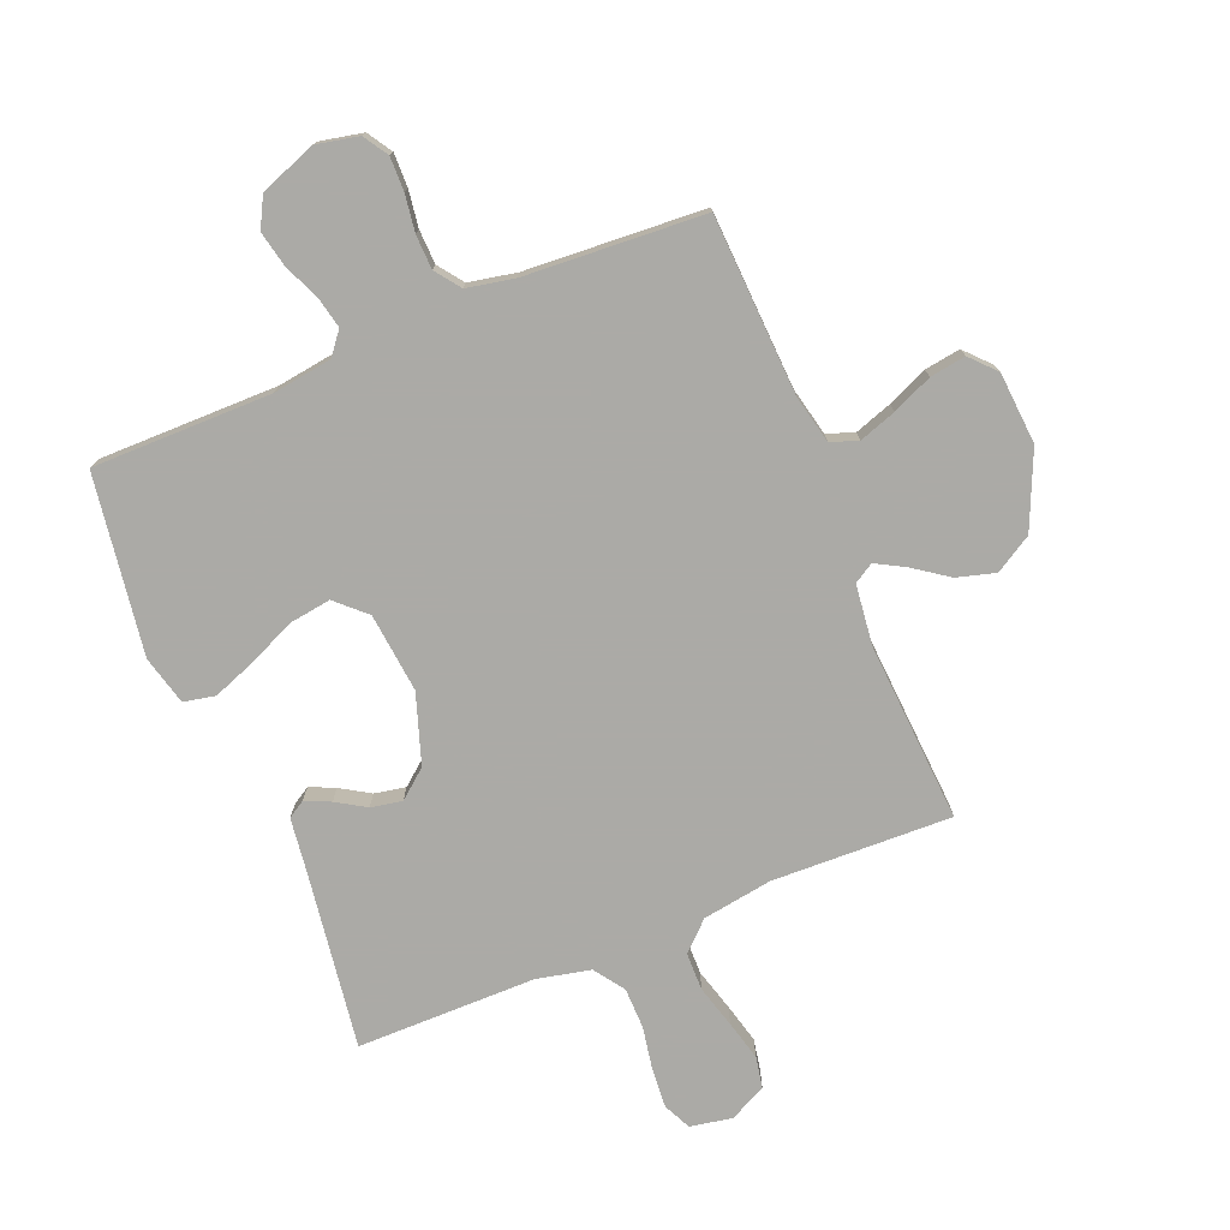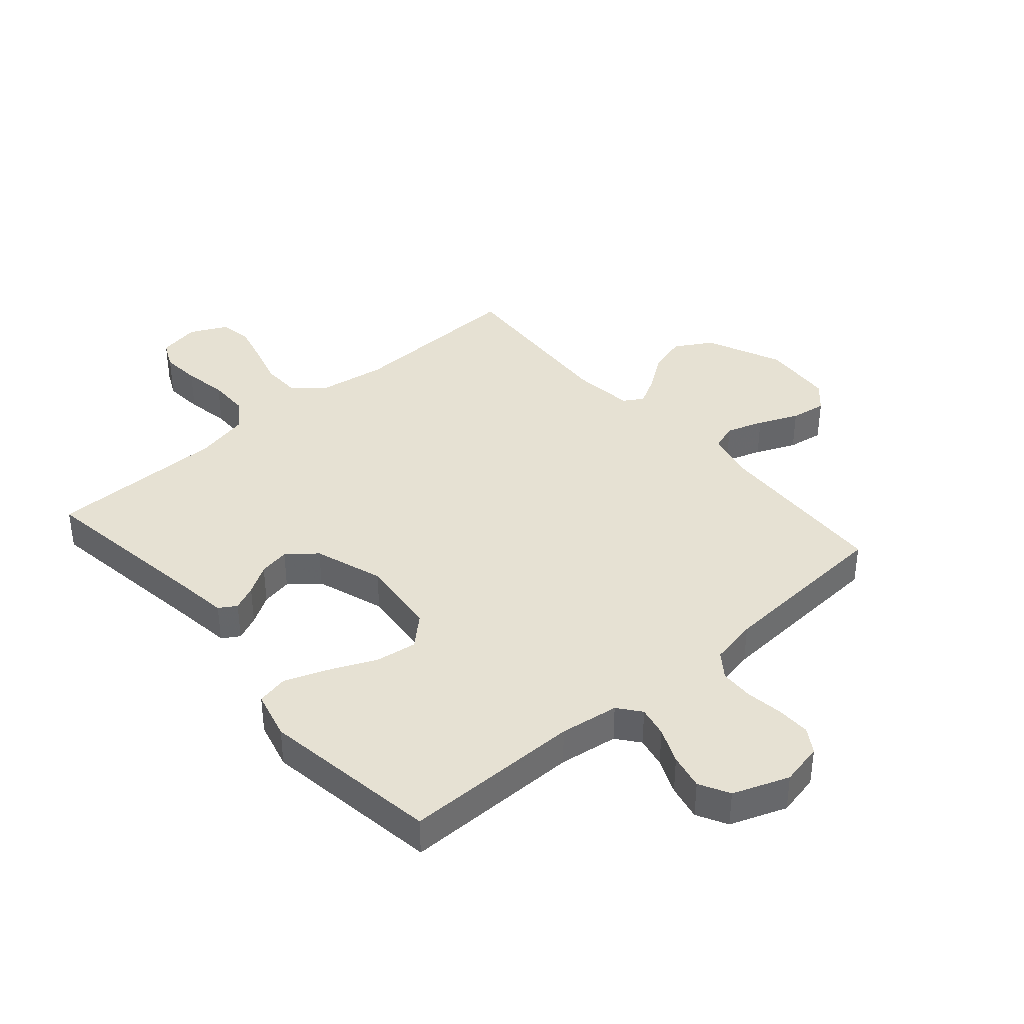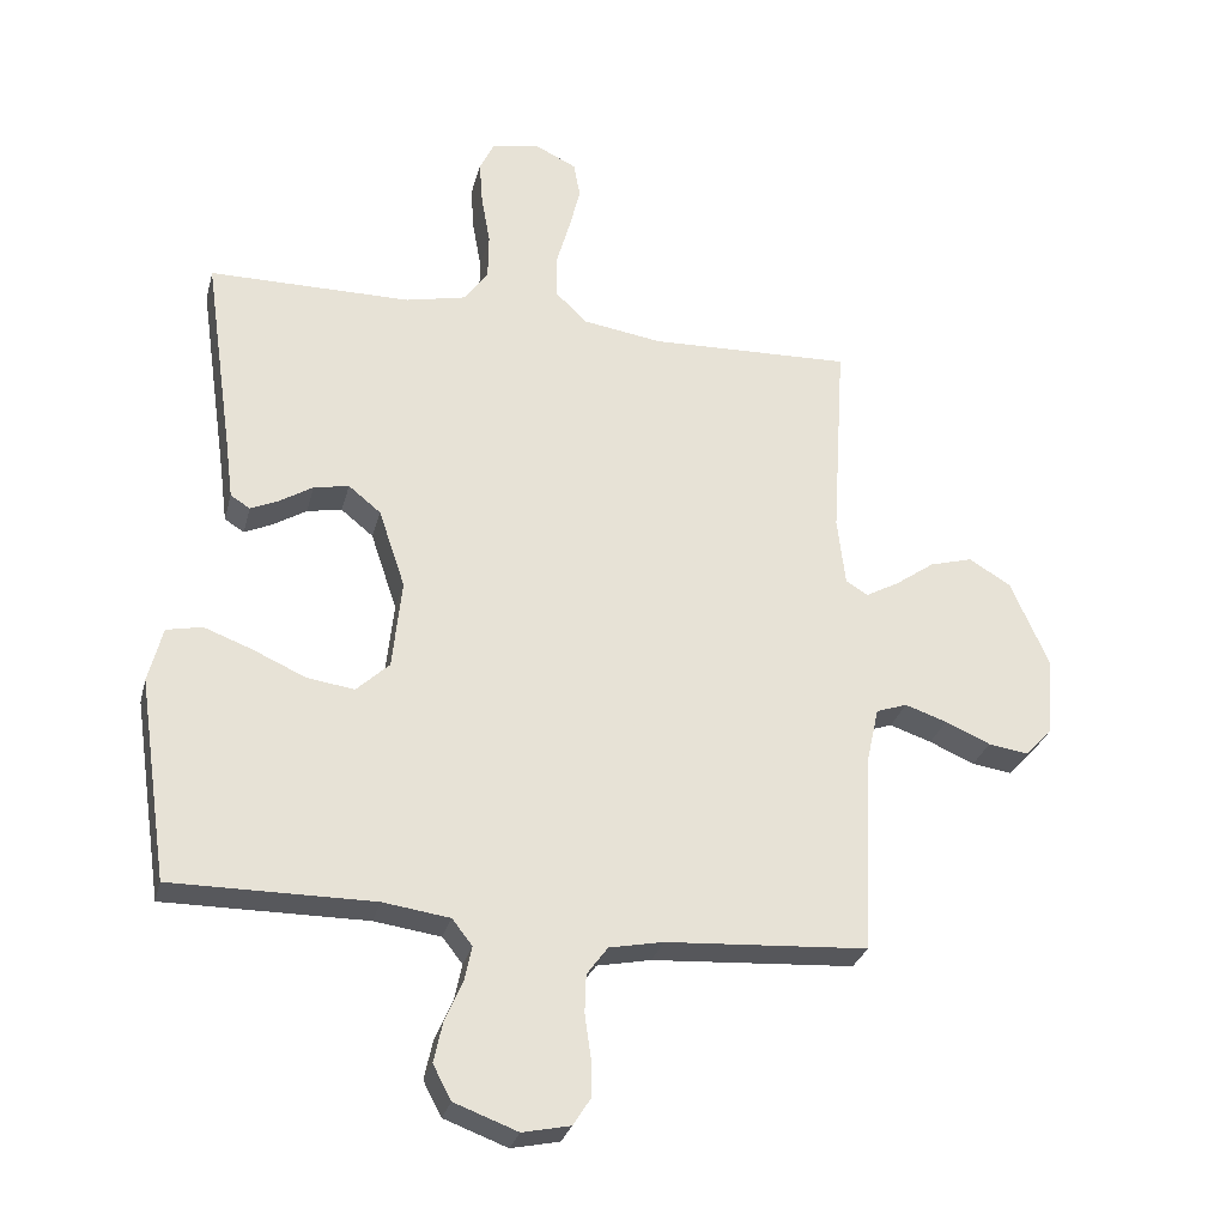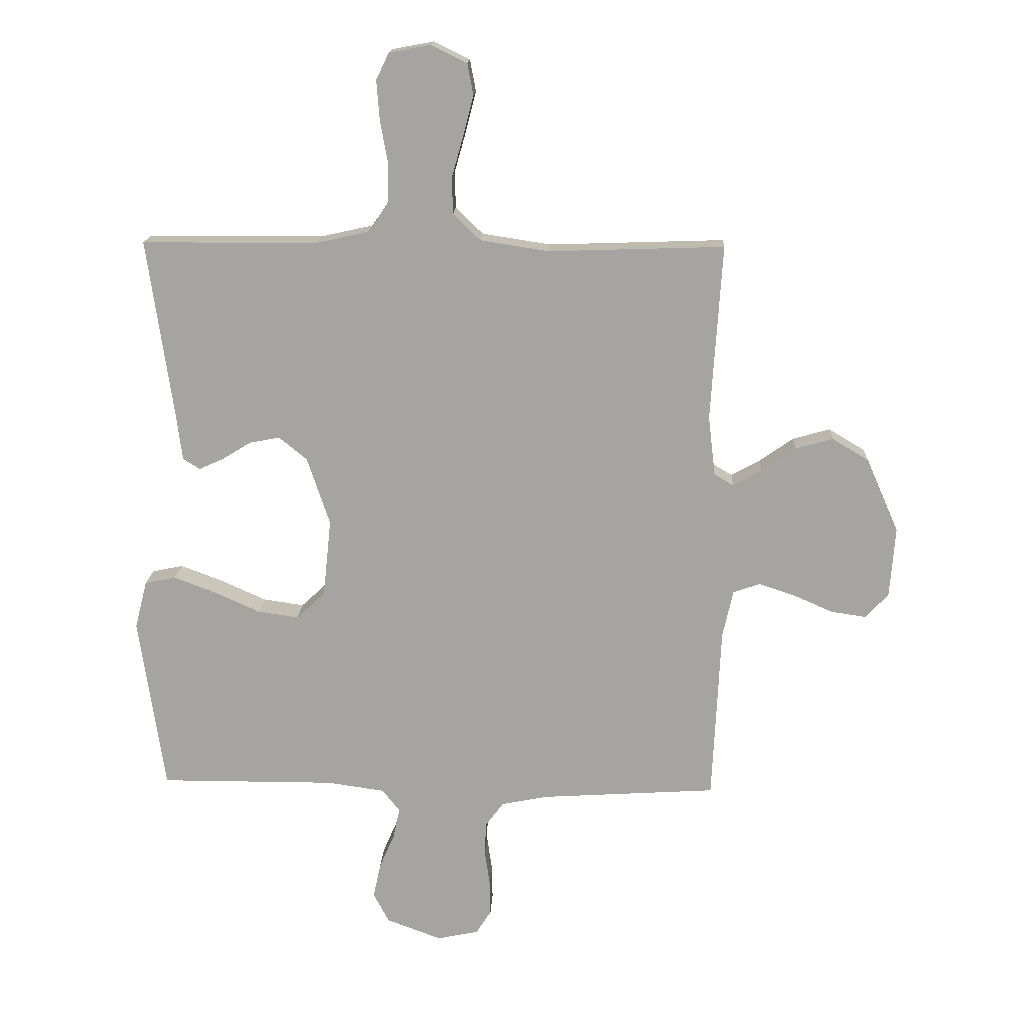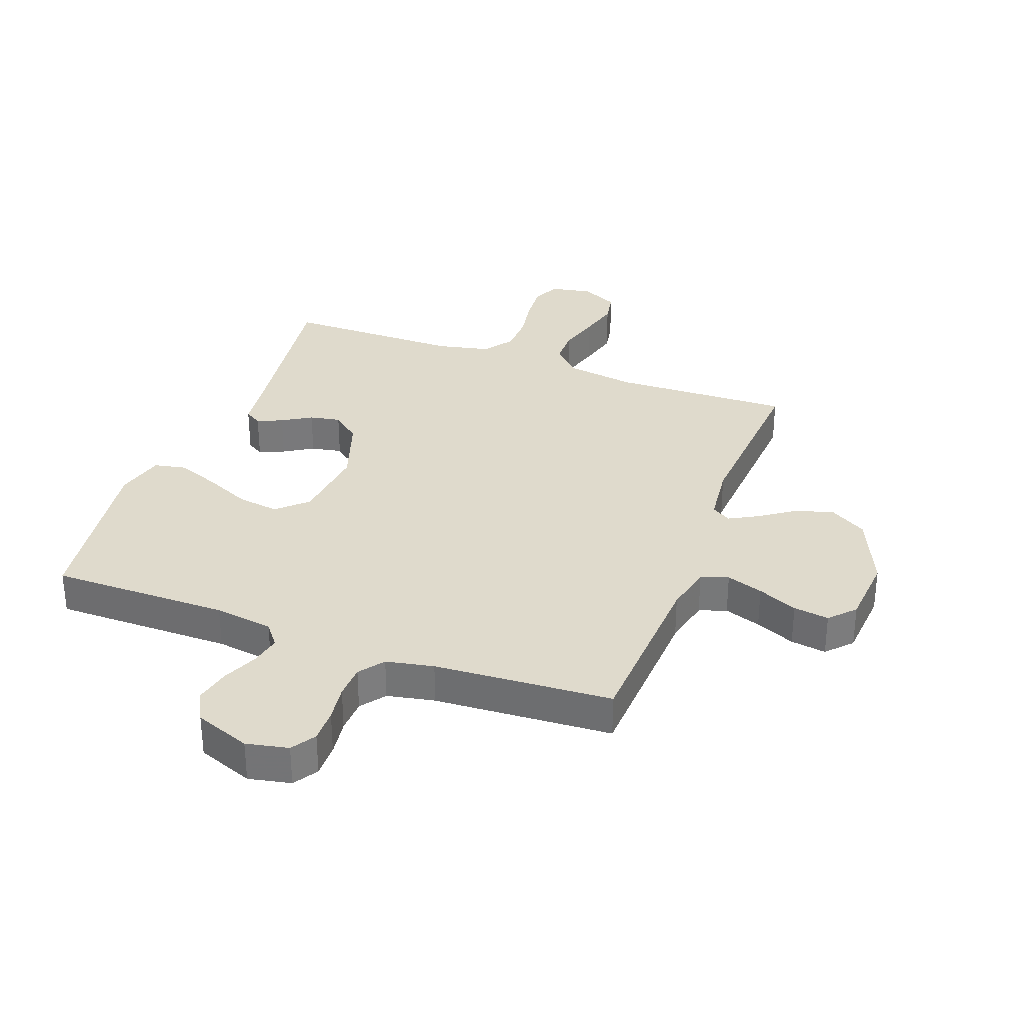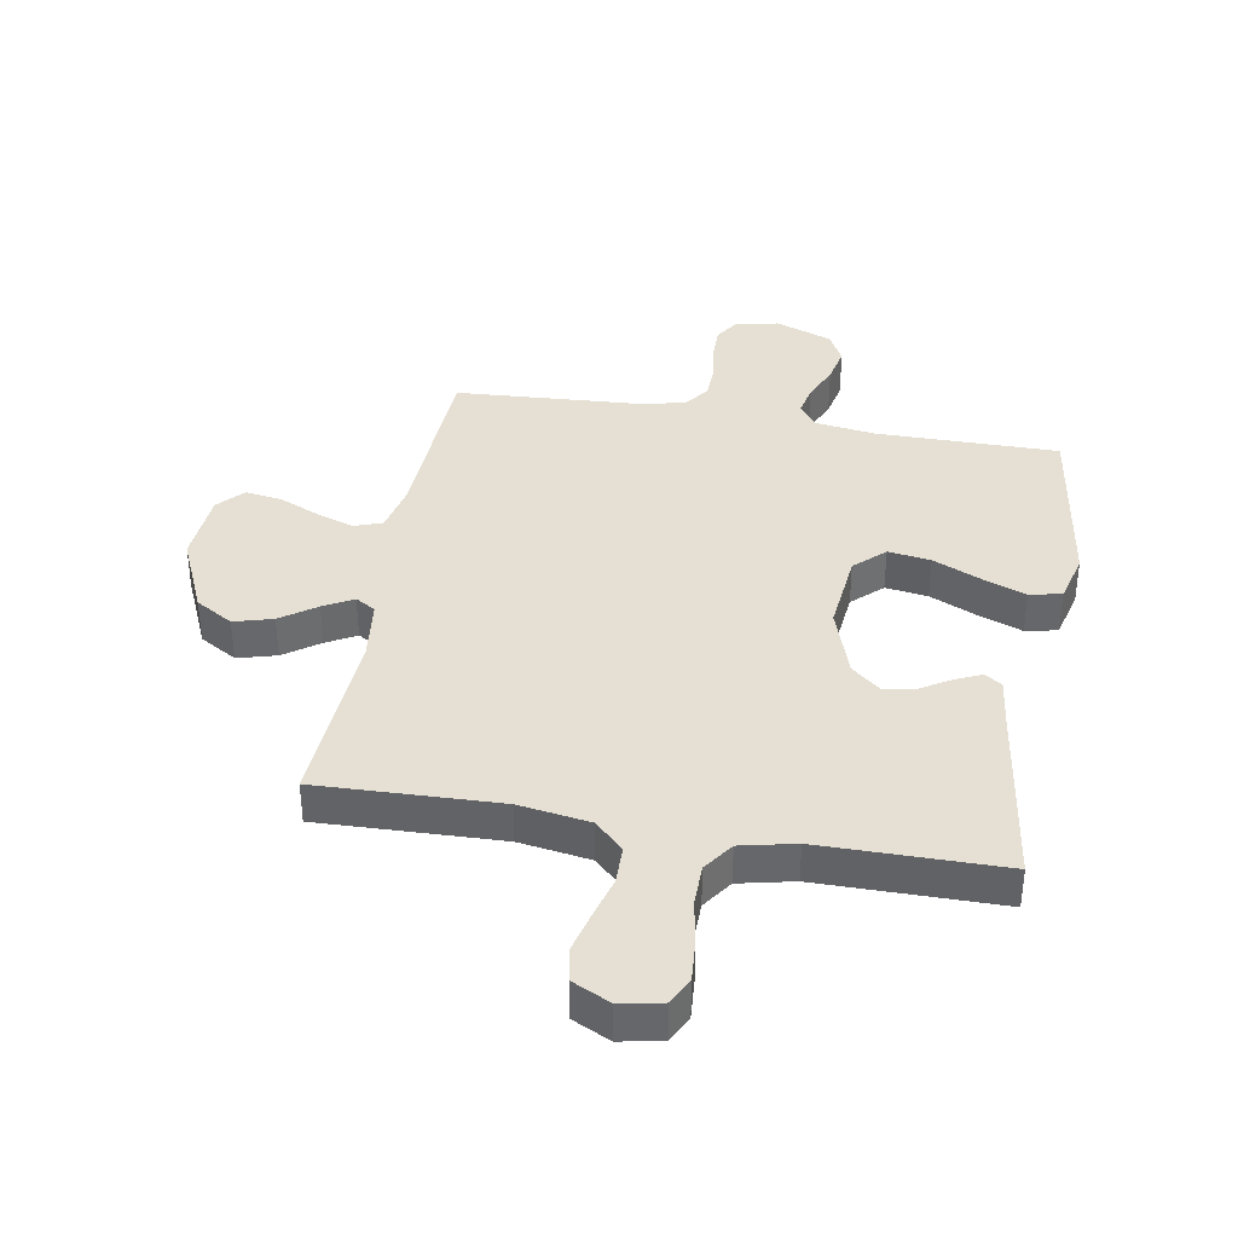
<metadata>
{"format":"obj","ext":"obj","renderer":"f3d","projection":"perspective","resolution":1024,"background":"white","views":[{"elev":-75.9,"azim":-157.7,"up":"+Y"},{"elev":38.8,"azim":139.0,"up":"+Y"},{"elev":-28.7,"azim":166.1,"up":"+Z"},{"elev":16.1,"azim":-177.3,"up":"+Z"},{"elev":32.5,"azim":-159.5,"up":"+Y"},{"elev":38.0,"azim":9.9,"up":"+Y"}]}
</metadata>
<code>
v -0.5 0.07 -0.5
v -0.514 0.07 -0.2
v -0.532 0.07 -0.119
v -0.578 0.07 -0.103
v -0.64 0.07 -0.124
v -0.707 0.07 -0.153
v -0.767 0.07 -0.162
v -0.806 0.07 -0.12
v -0.815 0.07 0
v -0.759 0.07 0.127
v -0.697 0.07 0.164
v -0.633 0.07 0.146
v -0.575 0.07 0.105
v -0.526 0.07 0.078
v -0.493 0.07 0.098
v -0.481 0.07 0.2
v -0.5 0.07 0.5
v -0.2 0.07 0.49
v -0.083 0.07 0.508
v -0.036 0.07 0.553
v -0.035 0.07 0.616
v -0.055 0.07 0.687
v -0.072 0.07 0.754
v -0.062 0.07 0.807
v 0 0.07 0.837
v 0.07 0.07 0.824
v 0.092 0.07 0.778
v 0.087 0.07 0.712
v 0.074 0.07 0.639
v 0.075 0.07 0.571
v 0.11 0.07 0.521
v 0.2 0.07 0.501
v 0.5 0.07 0.5
v 0.457 0.07 0.2
v 0.446 0.07 0.114
v 0.417 0.07 0.096
v 0.375 0.07 0.115
v 0.326 0.07 0.145
v 0.274 0.07 0.155
v 0.226 0.07 0.116
v 0.187 0.07 0
v 0.201 0.07 -0.133
v 0.25 0.07 -0.179
v 0.32 0.07 -0.169
v 0.398 0.07 -0.134
v 0.47 0.07 -0.107
v 0.523 0.07 -0.118
v 0.544 0.07 -0.2
v 0.5 0.07 -0.5
v 0.2 0.07 -0.499
v 0.101 0.07 -0.513
v 0.071 0.07 -0.551
v 0.082 0.07 -0.603
v 0.108 0.07 -0.663
v 0.121 0.07 -0.723
v 0.094 0.07 -0.774
v 0 0.07 -0.809
v -0.071 0.07 -0.794
v -0.097 0.07 -0.753
v -0.096 0.07 -0.696
v -0.087 0.07 -0.634
v -0.089 0.07 -0.577
v -0.12 0.07 -0.535
v -0.2 0.07 -0.519
v -0.5 0 -0.5
v -0.514 0 -0.2
v -0.532 0 -0.119
v -0.578 0 -0.103
v -0.64 0 -0.124
v -0.707 0 -0.153
v -0.767 0 -0.162
v -0.806 0 -0.12
v -0.815 0 0
v -0.759 0 0.127
v -0.697 0 0.164
v -0.633 0 0.146
v -0.575 0 0.105
v -0.526 0 0.078
v -0.493 0 0.098
v -0.481 0 0.2
v -0.5 0 0.5
v -0.2 0 0.49
v -0.083 0 0.508
v -0.036 0 0.553
v -0.035 0 0.616
v -0.055 0 0.687
v -0.072 0 0.754
v -0.062 0 0.807
v 0 0 0.837
v 0.07 0 0.824
v 0.092 0 0.778
v 0.087 0 0.712
v 0.074 0 0.639
v 0.075 0 0.571
v 0.11 0 0.521
v 0.2 0 0.501
v 0.5 0 0.5
v 0.457 0 0.2
v 0.446 0 0.114
v 0.417 0 0.096
v 0.375 0 0.115
v 0.326 0 0.145
v 0.274 0 0.155
v 0.226 0 0.116
v 0.187 0 0
v 0.201 0 -0.133
v 0.25 0 -0.179
v 0.32 0 -0.169
v 0.398 0 -0.134
v 0.47 0 -0.107
v 0.523 0 -0.118
v 0.544 0 -0.2
v 0.5 0 -0.5
v 0.2 0 -0.499
v 0.101 0 -0.513
v 0.071 0 -0.551
v 0.082 0 -0.603
v 0.108 0 -0.663
v 0.121 0 -0.723
v 0.094 0 -0.774
v 0 0 -0.809
v -0.071 0 -0.794
v -0.097 0 -0.753
v -0.096 0 -0.696
v -0.087 0 -0.634
v -0.089 0 -0.577
v -0.12 0 -0.535
v -0.2 0 -0.519
f 59 60 61
f 58 59 61
f 57 58 61
f 56 57 61
f 55 56 61
f 54 55 61
f 53 54 61
f 52 53 61 62
f 51 52 62 63
f 48 49 50
f 47 48 50
f 46 47 50
f 45 46 50
f 44 45 50
f 51 63 64
f 50 51 64
f 44 50 64
f 43 44 64
f 36 37 38
f 35 36 38
f 34 35 38
f 34 38 39
f 33 34 39
f 32 33 39
f 31 32 39 40
f 27 28 29
f 26 27 29
f 25 26 29
f 24 25 29
f 23 24 29
f 22 23 29
f 21 22 29
f 20 21 29 30
f 31 40 41
f 30 31 41
f 20 30 41
f 19 20 41
f 11 12 13
f 10 11 13
f 9 10 13
f 8 9 13
f 7 8 13
f 6 7 13
f 5 6 13
f 4 5 13 14
f 3 4 14 15
f 64 1 2
f 43 64 2
f 42 43 2
f 2 3 15
f 42 2 15
f 41 42 15
f 19 41 15
f 18 19 15
f 16 17 18
f 15 16 18
f 125 124 123
f 125 123 122
f 125 122 121
f 125 121 120
f 125 120 119
f 125 119 118
f 125 118 117
f 126 125 117 116
f 127 126 116 115
f 114 113 112
f 114 112 111
f 114 111 110
f 114 110 109
f 114 109 108
f 128 127 115
f 128 115 114
f 128 114 108
f 128 108 107
f 102 101 100
f 102 100 99
f 102 99 98
f 103 102 98
f 103 98 97
f 103 97 96
f 104 103 96 95
f 93 92 91
f 93 91 90
f 93 90 89
f 93 89 88
f 93 88 87
f 93 87 86
f 93 86 85
f 94 93 85 84
f 105 104 95
f 105 95 94
f 105 94 84
f 105 84 83
f 77 76 75
f 77 75 74
f 77 74 73
f 77 73 72
f 77 72 71
f 77 71 70
f 77 70 69
f 78 77 69 68
f 79 78 68 67
f 66 65 128
f 66 128 107
f 66 107 106
f 79 67 66
f 79 66 106
f 79 106 105
f 79 105 83
f 79 83 82
f 82 81 80
f 82 80 79
f 1 65 66 2
f 2 66 67 3
f 3 67 68 4
f 4 68 69 5
f 5 69 70 6
f 6 70 71 7
f 7 71 72 8
f 8 72 73 9
f 9 73 74 10
f 10 74 75 11
f 11 75 76 12
f 12 76 77 13
f 13 77 78 14
f 14 78 79 15
f 15 79 80 16
f 16 80 81 17
f 17 81 82 18
f 18 82 83 19
f 19 83 84 20
f 20 84 85 21
f 21 85 86 22
f 22 86 87 23
f 23 87 88 24
f 24 88 89 25
f 25 89 90 26
f 26 90 91 27
f 27 91 92 28
f 28 92 93 29
f 29 93 94 30
f 30 94 95 31
f 31 95 96 32
f 32 96 97 33
f 33 97 98 34
f 34 98 99 35
f 35 99 100 36
f 36 100 101 37
f 37 101 102 38
f 38 102 103 39
f 39 103 104 40
f 40 104 105 41
f 41 105 106 42
f 42 106 107 43
f 43 107 108 44
f 44 108 109 45
f 45 109 110 46
f 46 110 111 47
f 47 111 112 48
f 48 112 113 49
f 49 113 114 50
f 50 114 115 51
f 51 115 116 52
f 52 116 117 53
f 53 117 118 54
f 54 118 119 55
f 55 119 120 56
f 56 120 121 57
f 57 121 122 58
f 58 122 123 59
f 59 123 124 60
f 60 124 125 61
f 61 125 126 62
f 62 126 127 63
f 63 127 128 64
f 64 128 65 1

</code>
